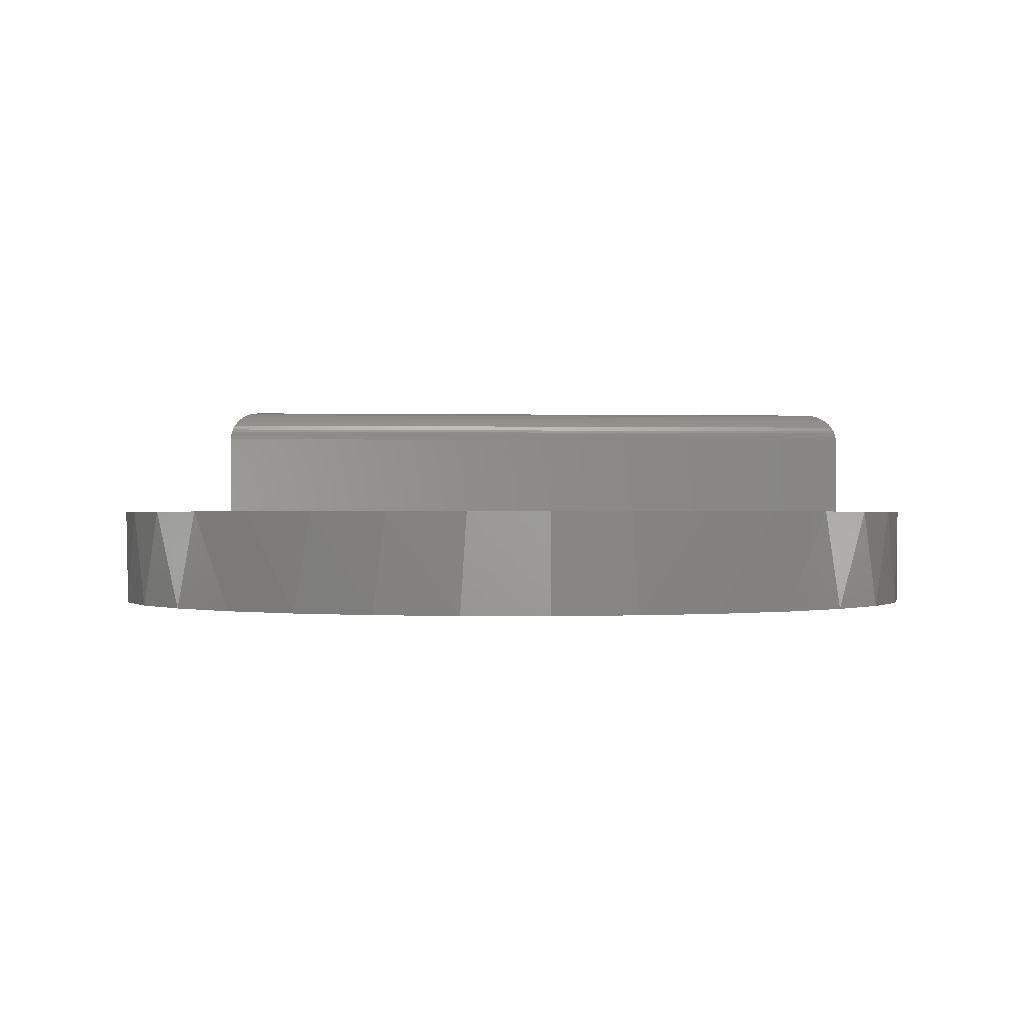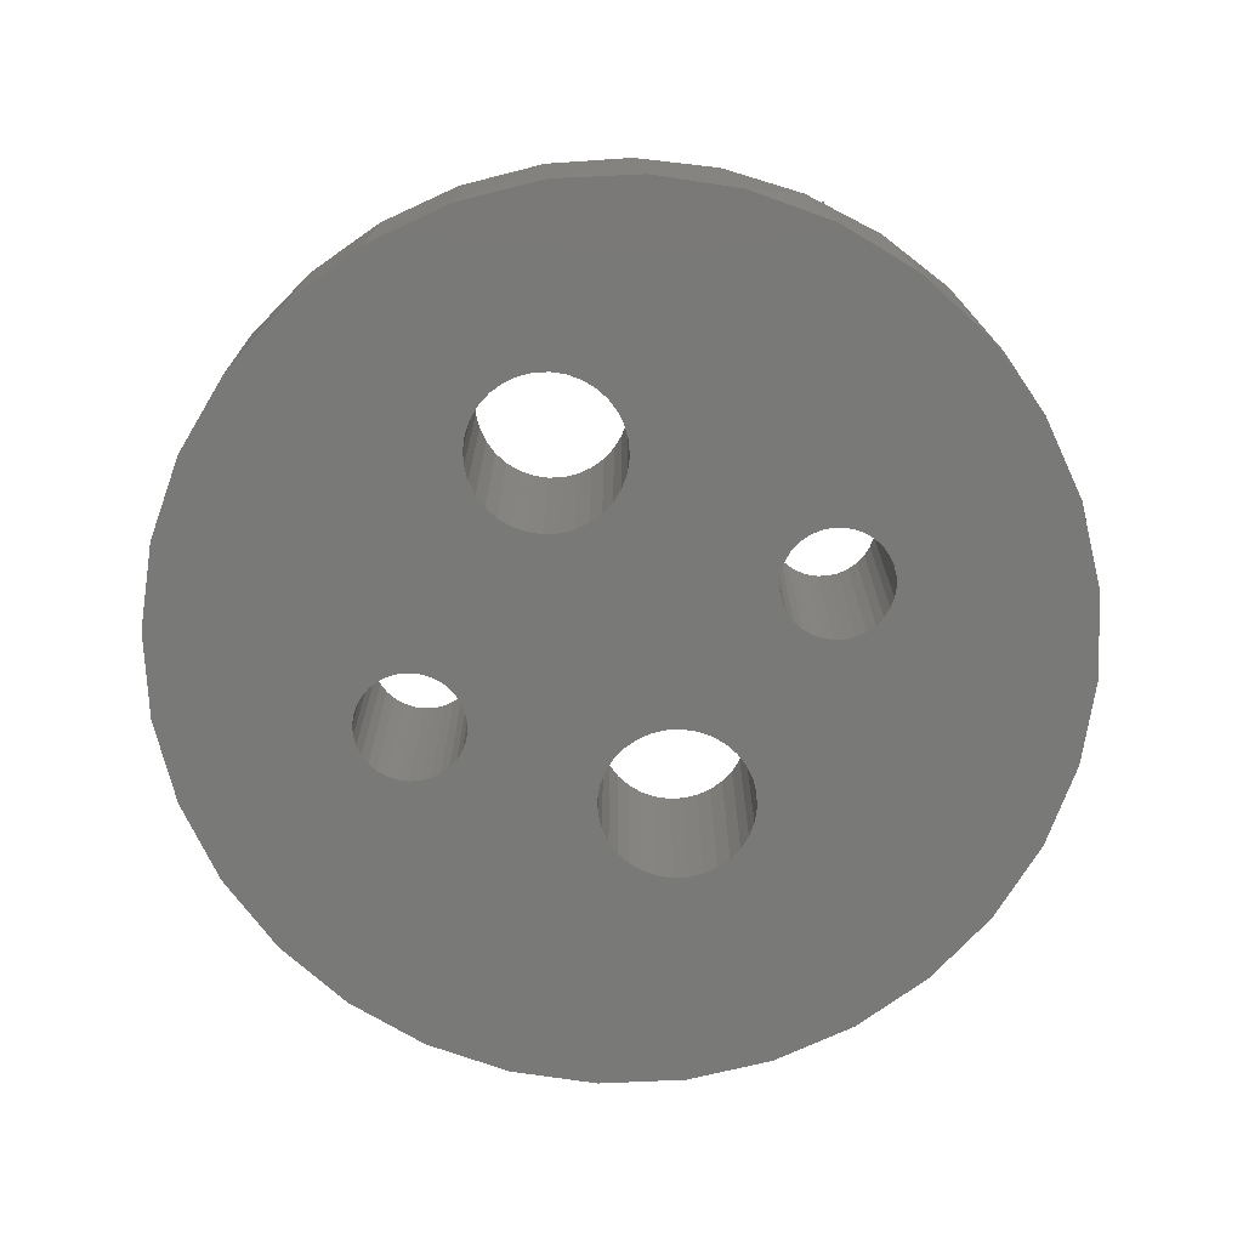
<metadata>
{"format":"stl","ext":"stl","renderer":"f3d","projection":"perspective","resolution":1024,"background":"white","views":[{"elev":-0.1,"azim":85.2,"up":"+Z"},{"elev":-72.0,"azim":109.5,"up":"+Z"}]}
</metadata>
<code>
# stl→obj: 372 verts, 756 faces
v -0.1904 0.02467 0
v -0.1941 0.01258 0
v -0.375 4.641e-17 0
v -0.1953 7.895e-18 0
v 0.002714 -0.2257 0
v 0.07788 -0.3717 0
v 0.003947 -0.3789 0
v 0.003947 0.3789 0
v 0.07788 0.3717 0
v 0.002714 0.2257 0
v 0.3829 0 0
v 0.3756 -0.07393 0
v 0.2409 -0.01258 0
v 0.2422 0 0
v 0.2409 0.01258 0
v 0.2373 0.02467 0
v 0.149 -0.3501 0
v 0.0117 -0.2248 0
v 0.02034 -0.2222 0
v 0.0283 -0.2179 0
v 0.03528 -0.2122 0
v 0.04101 -0.2052 0
v 0.1777 -0.06447 0
v 0.2145 -0.3151 0
v 0.149 0.3501 0
v 0.2145 0.3151 0
v 0.1777 0.06447 0
v 0.04877 0.1796 0
v 0.04788 0.1886 0
v 0.04526 0.1972 0
v 0.04101 0.2052 0
v 0.03528 0.2122 0
v 0.0283 0.2179 0
v 0.02034 0.2222 0
v 0.0117 0.2248 0
v -0.06998 -0.3717 0
v -0.1411 -0.3501 0
v -0.1308 -0.06447 0
v -0.03983 -0.1972 0
v -0.03558 -0.2052 0
v -0.02985 -0.2122 0
v -0.02287 -0.2179 0
v -0.01491 -0.2222 0
v -0.006271 -0.2248 0
v -0.06998 0.3717 0
v -0.006271 0.2248 0
v -0.01491 0.2222 0
v -0.02287 0.2179 0
v -0.02985 0.2122 0
v -0.03558 0.2052 0
v -0.03983 0.1972 0
v -0.04245 0.1886 0
v -0.04334 0.1796 0
v -0.1308 0.06447 0
v -0.1411 0.3501 0
v -0.3677 0.07393 0
v -0.3462 0.145 0
v -0.3111 0.2105 0
v -0.264 0.268 0
v -0.2066 0.3151 0
v -0.1434 0.06323 0
v -0.1555 0.05957 0
v -0.1667 0.05361 0
v -0.1764 0.04559 0
v -0.1844 0.03582 0
v -0.3677 -0.07393 0
v -0.1941 -0.01258 0
v -0.1904 -0.02467 0
v -0.1844 -0.03582 0
v -0.1764 -0.04559 0
v -0.1667 -0.05361 0
v -0.1555 -0.05957 0
v -0.1434 -0.06323 0
v -0.3462 -0.145 0
v -0.2066 -0.3151 0
v -0.264 -0.268 0
v -0.3111 -0.2105 0
v -0.04245 0.1706 0
v -0.03983 0.162 0
v -0.03558 0.154 0
v -0.02985 0.147 0
v -0.02287 0.1413 0
v -0.01491 0.1371 0
v -0.006271 0.1344 0
v 0.002714 0.1336 0
v -0.1183 0.06323 0
v 0.002714 -0.1336 0
v -0.1183 -0.06323 0
v -0.1062 -0.05957 0
v -0.09502 -0.05361 0
v -0.08525 -0.04559 0
v -0.07723 -0.03582 0
v -0.07127 -0.02467 0
v 0.1651 0.06323 0
v 0.153 0.05957 0
v 0.1419 0.05361 0
v 0.1321 0.04559 0
v 0.1241 0.03582 0
v 0.1181 0.02467 0
v 0.1145 0.01258 0
v 0.1132 7.895e-18 0
v 0.1145 -0.01258 0
v -0.0676 -0.01258 0
v -0.06637 0 0
v -0.0676 0.01258 0
v -0.07127 0.02467 0
v -0.07723 0.03582 0
v -0.08525 0.04559 0
v -0.09502 0.05361 0
v -0.1062 0.05957 0
v -0.006271 -0.1344 0
v -0.01491 -0.1371 0
v -0.02287 -0.1413 0
v -0.02985 -0.147 0
v -0.03558 -0.154 0
v -0.03983 -0.162 0
v -0.04245 -0.1706 0
v -0.04334 -0.1796 0
v -0.04245 -0.1886 0
v 0.0117 0.1344 0
v 0.02034 0.1371 0
v 0.0283 0.1413 0
v 0.03528 0.147 0
v 0.04101 0.154 0
v 0.04526 0.162 0
v 0.04788 0.1706 0
v 0.1181 -0.02467 0
v 0.1241 -0.03582 0
v 0.1321 -0.04559 0
v 0.1419 -0.05361 0
v 0.153 -0.05957 0
v 0.1651 -0.06323 0
v 0.0117 -0.1344 0
v 0.04526 -0.1972 0
v 0.04788 -0.1886 0
v 0.04877 -0.1796 0
v 0.04788 -0.1706 0
v 0.04526 -0.162 0
v 0.04101 -0.154 0
v 0.03528 -0.147 0
v 0.0283 -0.1413 0
v 0.02034 -0.1371 0
v 0.2719 0.268 0
v 0.319 0.2105 0
v 0.354 0.145 0
v 0.3756 0.07393 0
v 0.1903 0.06323 0
v 0.2313 0.03582 0
v 0.2233 0.04559 0
v 0.2135 0.05361 0
v 0.2024 0.05957 0
v 0.1903 -0.06323 0
v 0.2024 -0.05957 0
v 0.2135 -0.05361 0
v 0.2233 -0.04559 0
v 0.2313 -0.03582 0
v 0.2373 -0.02467 0
v 0.354 -0.145 0
v 0.319 -0.2105 0
v 0.2719 -0.268 0
v 0.02034 -0.1371 0.1719
v 0.1777 -0.06447 0.1719
v 0.0117 -0.1344 0.1719
v -0.2422 -0.2422 0.1719
v 0.2422 -0.2422 0.1719
v 0.002714 -0.2257 0.1719
v -0.006271 -0.2248 0.1719
v -0.01491 -0.2222 0.1719
v -0.02287 -0.2179 0.1719
v -0.02985 -0.2122 0.1719
v -0.03558 -0.2052 0.1719
v -0.03983 -0.1972 0.1719
v -0.1308 -0.06447 0.1719
v -0.1434 -0.06323 0.1719
v -0.1555 -0.05957 0.1719
v -0.1667 -0.05361 0.1719
v -0.1764 -0.04559 0.1719
v -0.1844 -0.03582 0.1719
v -0.1904 -0.02467 0.1719
v -0.1941 -0.01258 0.1719
v -0.2422 0.2422 0.1719
v -0.1953 3.653e-17 0.1719
v -0.1941 0.01258 0.1719
v -0.1904 0.02467 0.1719
v -0.1844 0.03582 0.1719
v -0.1764 0.04559 0.1719
v -0.1667 0.05361 0.1719
v -0.1555 0.05957 0.1719
v -0.1434 0.06323 0.1719
v -0.1308 0.06447 0.1719
v -0.04334 0.1796 0.1719
v -0.04245 0.1886 0.1719
v -0.03983 0.1972 0.1719
v -0.03558 0.2052 0.1719
v -0.02985 0.2122 0.1719
v -0.02287 0.2179 0.1719
v -0.01491 0.2222 0.1719
v -0.006271 0.2248 0.1719
v 0.002714 0.2257 0.1719
v 0.2422 0.2422 0.1719
v -0.1183 0.06323 0.1719
v 0.002714 0.1336 0.1719
v -0.006271 0.1344 0.1719
v -0.01491 0.1371 0.1719
v -0.02287 0.1413 0.1719
v -0.02985 0.147 0.1719
v -0.03558 0.154 0.1719
v -0.03983 0.162 0.1719
v -0.04245 0.1706 0.1719
v 0.002714 -0.1336 0.1719
v -0.07127 -0.02467 0.1719
v -0.07723 -0.03582 0.1719
v -0.08525 -0.04559 0.1719
v -0.09502 -0.05361 0.1719
v -0.1062 -0.05957 0.1719
v -0.1183 -0.06323 0.1719
v -0.1062 0.05957 0.1719
v -0.09502 0.05361 0.1719
v -0.08525 0.04559 0.1719
v -0.07723 0.03582 0.1719
v -0.07127 0.02467 0.1719
v -0.0676 0.01258 0.1719
v -0.06637 0 0.1719
v -0.0676 -0.01258 0.1719
v 0.1145 -0.01258 0.1719
v 0.1132 3.653e-17 0.1719
v 0.1145 0.01258 0.1719
v 0.1181 0.02467 0.1719
v 0.1241 0.03582 0.1719
v 0.1321 0.04559 0.1719
v 0.1419 0.05361 0.1719
v 0.153 0.05957 0.1719
v 0.1651 0.06323 0.1719
v 0.1777 0.06447 0.1719
v -0.04245 -0.1886 0.1719
v -0.04334 -0.1796 0.1719
v -0.04245 -0.1706 0.1719
v -0.03983 -0.162 0.1719
v -0.03558 -0.154 0.1719
v -0.02985 -0.147 0.1719
v -0.02287 -0.1413 0.1719
v -0.01491 -0.1371 0.1719
v -0.006271 -0.1344 0.1719
v 0.2422 -5.551e-17 0.1719
v 0.2409 -0.01258 0.1719
v 0.2373 -0.02467 0.1719
v 0.2313 -0.03582 0.1719
v 0.2233 -0.04559 0.1719
v 0.2135 -0.05361 0.1719
v 0.2024 -0.05957 0.1719
v 0.1903 -0.06323 0.1719
v 0.0283 -0.1413 0.1719
v 0.03528 -0.147 0.1719
v 0.04101 -0.154 0.1719
v 0.04526 -0.162 0.1719
v 0.04788 -0.1706 0.1719
v 0.04877 -0.1796 0.1719
v 0.04788 -0.1886 0.1719
v 0.04526 -0.1972 0.1719
v 0.04101 -0.2052 0.1719
v 0.03528 -0.2122 0.1719
v 0.0283 -0.2179 0.1719
v 0.02034 -0.2222 0.1719
v 0.0117 -0.2248 0.1719
v 0.1651 -0.06323 0.1719
v 0.153 -0.05957 0.1719
v 0.1419 -0.05361 0.1719
v 0.1321 -0.04559 0.1719
v 0.1241 -0.03582 0.1719
v 0.1181 -0.02467 0.1719
v 0.04101 0.154 0.1719
v 0.03528 0.147 0.1719
v 0.0283 0.1413 0.1719
v 0.02034 0.1371 0.1719
v 0.0117 0.1344 0.1719
v 0.0117 0.2248 0.1719
v 0.02034 0.2222 0.1719
v 0.0283 0.2179 0.1719
v 0.03528 0.2122 0.1719
v 0.04101 0.2052 0.1719
v 0.04526 0.1972 0.1719
v 0.04788 0.1886 0.1719
v 0.04877 0.1796 0.1719
v 0.04788 0.1706 0.1719
v 0.04526 0.162 0.1719
v 0.1903 0.06323 0.1719
v 0.2024 0.05957 0.1719
v 0.2135 0.05361 0.1719
v 0.2233 0.04559 0.1719
v 0.2313 0.03582 0.1719
v 0.2373 0.02467 0.1719
v 0.2409 0.01258 0.1719
v 0.247 -0.247 0.1714
v 0.247 0.247 0.1714
v 0.2641 -0.2641 0.1568
v 0.2624 0.2624 0.1603
v 0.2624 -0.2624 0.1603
v 0.2602 0.2602 0.1634
v 0.2602 -0.2602 0.1634
v 0.2576 0.2576 0.1661
v 0.2576 -0.2576 0.1661
v 0.2562 0.2562 0.1673
v 0.2562 -0.2562 0.1673
v 0.2517 0.2517 0.1698
v 0.2517 -0.2517 0.1698
v 0.2656 -0.2656 0.1484
v 0.2656 0.2656 0.1484
v 0.2654 -0.2654 0.1513
v 0.2654 0.2654 0.1513
v 0.2651 -0.2651 0.1532
v 0.2651 0.2651 0.1532
v 0.2647 -0.2647 0.155
v 0.2647 0.2647 0.155
v 0.2641 0.2641 0.1568
v -0.2656 0.2656 0.1484
v -0.266 0.266 0.08594
v -0.2656 -0.2656 0.1484
v -0.266 -0.266 0.08594
v 0.2656 0.2656 0.08594
v 0.2656 -0.2656 0.08594
v -0.247 -0.247 0.1714
v -0.2641 -0.2641 0.1568
v -0.2624 -0.2624 0.1603
v -0.2602 -0.2602 0.1634
v -0.2576 -0.2576 0.1661
v -0.2562 -0.2562 0.1673
v -0.2517 -0.2517 0.1698
v -0.2654 -0.2654 0.1513
v -0.2651 -0.2651 0.1532
v -0.2647 -0.2647 0.155
v -0.247 0.247 0.1714
v -0.2641 0.2641 0.1568
v -0.2624 0.2624 0.1603
v -0.2602 0.2602 0.1634
v -0.2576 0.2576 0.1661
v -0.2562 0.2562 0.1673
v -0.2517 0.2517 0.1698
v -0.2654 0.2654 0.1513
v -0.2651 0.2651 0.1532
v -0.2647 0.2647 0.155
v -0.3123 0.2088 0.08594
v -0.2134 0.3104 0.08594
v -0.1537 0.3446 0.08594
v -0.08883 0.3674 0.08594
v -0.02086 0.3781 0.08594
v 0.04792 0.3764 0.08594
v 0.1152 0.3622 0.08594
v 0.1789 0.3361 0.08594
v 0.2368 0.299 0.08594
v 0.287 0.2519 0.08594
v 0.3279 0.1966 0.08594
v 0.3581 0.1348 0.08594
v -0.375 4.641e-17 0.08594
v -0.3679 0.07324 0.08594
v -0.3467 0.1437 0.08594
v 0.3829 0 0.08594
v 0.3766 0.06852 0.08594
v 0.3581 -0.1348 0.08594
v 0.3279 -0.1966 0.08594
v 0.287 -0.2519 0.08594
v 0.2368 -0.299 0.08594
v 0.1789 -0.3361 0.08594
v 0.1152 -0.3622 0.08594
v 0.04792 -0.3764 0.08594
v -0.02086 -0.3781 0.08594
v -0.08883 -0.3674 0.08594
v -0.1537 -0.3446 0.08594
v -0.2134 -0.3104 0.08594
v -0.3123 -0.2088 0.08594
v 0.3766 -0.06852 0.08594
v -0.3679 -0.07324 0.08594
v -0.3467 -0.1437 0.08594
f 1 2 3
f 2 4 3
f 5 6 7
f 8 9 10
f 11 12 13
f 11 13 14
f 11 14 15
f 11 15 16
f 17 6 5
f 17 5 18
f 17 18 19
f 17 19 20
f 17 20 21
f 17 21 22
f 17 22 23
f 17 23 24
f 25 26 27
f 25 27 28
f 25 28 29
f 25 29 30
f 25 30 31
f 25 31 32
f 25 32 33
f 25 33 34
f 25 34 35
f 25 35 10
f 25 10 9
f 36 37 38
f 36 38 39
f 36 39 40
f 36 40 41
f 36 41 42
f 36 42 43
f 36 43 44
f 36 44 5
f 36 5 7
f 45 8 10
f 45 10 46
f 45 46 47
f 45 47 48
f 45 48 49
f 45 49 50
f 45 50 51
f 45 51 52
f 45 52 53
f 45 53 54
f 45 54 55
f 54 56 57
f 54 57 58
f 54 58 59
f 54 59 60
f 54 60 55
f 56 54 61
f 56 61 62
f 56 62 63
f 56 63 64
f 56 64 65
f 56 65 1
f 56 1 3
f 66 3 4
f 66 4 67
f 66 67 68
f 66 68 69
f 66 69 70
f 66 70 71
f 66 71 72
f 66 72 73
f 66 73 38
f 66 38 74
f 38 37 75
f 38 75 76
f 38 76 77
f 38 77 74
f 54 53 78
f 54 78 79
f 54 79 80
f 54 80 81
f 54 81 82
f 54 82 83
f 54 83 84
f 54 84 85
f 54 85 86
f 87 38 88
f 87 88 89
f 87 89 90
f 87 90 91
f 87 91 92
f 87 92 93
f 85 27 94
f 85 94 95
f 85 95 96
f 85 96 97
f 85 97 98
f 85 98 99
f 85 99 100
f 85 100 101
f 85 101 102
f 85 102 87
f 85 87 93
f 85 93 103
f 85 103 104
f 85 104 105
f 85 105 106
f 85 106 107
f 85 107 108
f 85 108 109
f 85 109 110
f 85 110 86
f 38 87 111
f 38 111 112
f 38 112 113
f 38 113 114
f 38 114 115
f 38 115 116
f 38 116 117
f 38 117 118
f 38 118 119
f 38 119 39
f 27 85 120
f 27 120 121
f 27 121 122
f 27 122 123
f 27 123 124
f 27 124 125
f 27 125 126
f 27 126 28
f 87 102 127
f 87 127 128
f 87 128 129
f 87 129 130
f 87 130 131
f 87 131 132
f 87 132 23
f 87 23 133
f 23 22 134
f 23 134 135
f 23 135 136
f 23 136 137
f 23 137 138
f 23 138 139
f 23 139 140
f 23 140 141
f 23 141 142
f 23 142 133
f 27 26 143
f 27 143 144
f 27 144 145
f 27 145 146
f 27 146 147
f 146 11 16
f 146 16 148
f 146 148 149
f 146 149 150
f 146 150 151
f 146 151 147
f 12 23 152
f 12 152 153
f 12 153 154
f 12 154 155
f 12 155 156
f 12 156 157
f 12 157 13
f 23 12 158
f 23 158 159
f 23 159 160
f 23 160 24
f 161 162 163
f 164 165 166
f 164 166 167
f 164 167 168
f 164 168 169
f 164 169 170
f 164 170 171
f 164 171 172
f 164 172 173
f 164 173 174
f 164 174 175
f 164 175 176
f 164 176 177
f 164 177 178
f 164 178 179
f 164 179 180
f 181 164 180
f 181 180 182
f 181 182 183
f 181 183 184
f 181 184 185
f 181 185 186
f 181 186 187
f 181 187 188
f 181 188 189
f 181 189 190
f 181 190 191
f 181 191 192
f 181 192 193
f 181 193 194
f 181 194 195
f 181 195 196
f 181 196 197
f 181 197 198
f 181 198 199
f 181 199 200
f 190 201 202
f 190 202 203
f 190 203 204
f 190 204 205
f 190 205 206
f 190 206 207
f 190 207 208
f 190 208 209
f 190 209 191
f 210 211 212
f 210 212 213
f 210 213 214
f 210 214 215
f 210 215 216
f 210 216 173
f 202 201 217
f 202 217 218
f 202 218 219
f 202 219 220
f 202 220 221
f 202 221 222
f 202 222 223
f 202 223 224
f 202 224 211
f 202 211 210
f 202 210 225
f 202 225 226
f 202 226 227
f 202 227 228
f 202 228 229
f 202 229 230
f 202 230 231
f 202 231 232
f 202 232 233
f 202 233 234
f 173 172 235
f 173 235 236
f 173 236 237
f 173 237 238
f 173 238 239
f 173 239 240
f 173 240 241
f 173 241 242
f 173 242 243
f 173 243 210
f 165 244 245
f 165 245 246
f 165 246 247
f 165 247 248
f 165 248 249
f 165 249 250
f 165 250 251
f 165 251 162
f 165 162 161
f 165 161 252
f 165 252 253
f 165 253 254
f 165 254 255
f 165 255 256
f 165 256 257
f 165 257 258
f 165 258 259
f 165 259 260
f 165 260 261
f 165 261 262
f 165 262 263
f 165 263 264
f 165 264 166
f 210 163 162
f 210 162 265
f 210 265 266
f 210 266 267
f 210 267 268
f 210 268 269
f 210 269 270
f 210 270 225
f 234 271 272
f 234 272 273
f 234 273 274
f 234 274 275
f 234 275 202
f 200 199 276
f 200 276 277
f 200 277 278
f 200 278 279
f 200 279 280
f 200 280 281
f 200 281 282
f 200 282 283
f 200 283 284
f 200 284 285
f 200 285 271
f 200 271 234
f 200 234 286
f 200 286 287
f 200 287 288
f 200 288 289
f 200 289 290
f 200 290 291
f 200 291 292
f 200 292 244
f 200 293 294
f 200 244 293
f 295 296 297
f 297 296 298
f 297 298 299
f 299 298 300
f 299 300 301
f 301 300 302
f 301 302 303
f 303 302 304
f 303 304 305
f 305 304 294
f 305 294 293
f 165 293 244
f 306 307 308
f 308 307 309
f 308 309 310
f 310 309 311
f 310 311 312
f 312 311 313
f 312 313 295
f 295 313 314
f 295 314 296
f 27 233 94
f 94 233 232
f 94 232 95
f 95 232 231
f 95 231 96
f 96 231 230
f 96 230 97
f 97 230 229
f 97 229 98
f 98 229 228
f 98 228 99
f 99 228 227
f 99 227 100
f 100 227 226
f 100 226 101
f 233 27 234
f 234 27 147
f 234 147 286
f 286 147 151
f 286 151 287
f 287 151 150
f 287 150 288
f 288 150 149
f 288 149 289
f 289 149 148
f 289 148 290
f 290 148 16
f 290 16 291
f 291 16 15
f 291 15 292
f 292 15 14
f 292 14 244
f 23 251 152
f 152 251 250
f 152 250 153
f 153 250 249
f 153 249 154
f 154 249 248
f 154 248 155
f 155 248 247
f 155 247 156
f 156 247 246
f 156 246 157
f 157 246 245
f 157 245 13
f 13 245 244
f 13 244 14
f 251 23 162
f 162 23 132
f 162 132 265
f 265 132 131
f 265 131 266
f 266 131 130
f 266 130 267
f 267 130 129
f 267 129 268
f 268 129 128
f 268 128 269
f 269 128 127
f 269 127 270
f 270 127 102
f 270 102 225
f 225 102 101
f 225 101 226
f 10 198 46
f 46 198 197
f 46 197 47
f 47 197 196
f 47 196 48
f 48 196 195
f 48 195 49
f 49 195 194
f 49 194 50
f 50 194 193
f 50 193 51
f 51 193 192
f 51 192 52
f 52 192 191
f 52 191 53
f 198 10 199
f 199 10 35
f 199 35 276
f 276 35 34
f 276 34 277
f 277 34 33
f 277 33 278
f 278 33 32
f 278 32 279
f 279 32 31
f 279 31 280
f 280 31 30
f 280 30 281
f 281 30 29
f 281 29 282
f 282 29 28
f 282 28 283
f 85 275 120
f 120 275 274
f 120 274 121
f 121 274 273
f 121 273 122
f 122 273 272
f 122 272 123
f 123 272 271
f 123 271 124
f 124 271 285
f 124 285 125
f 125 285 284
f 125 284 126
f 126 284 283
f 126 283 28
f 275 85 202
f 202 85 84
f 202 84 203
f 203 84 83
f 203 83 204
f 204 83 82
f 204 82 205
f 205 82 81
f 205 81 206
f 206 81 80
f 206 80 207
f 207 80 79
f 207 79 208
f 208 79 78
f 208 78 209
f 209 78 53
f 209 53 191
f 87 243 111
f 111 243 242
f 111 242 112
f 112 242 241
f 112 241 113
f 113 241 240
f 113 240 114
f 114 240 239
f 114 239 115
f 115 239 238
f 115 238 116
f 116 238 237
f 116 237 117
f 117 237 236
f 117 236 118
f 243 87 210
f 210 87 133
f 210 133 163
f 163 133 142
f 163 142 161
f 161 142 141
f 161 141 252
f 252 141 140
f 252 140 253
f 253 140 139
f 253 139 254
f 254 139 138
f 254 138 255
f 255 138 137
f 255 137 256
f 256 137 136
f 256 136 257
f 5 264 18
f 18 264 263
f 18 263 19
f 19 263 262
f 19 262 20
f 20 262 261
f 20 261 21
f 21 261 260
f 21 260 22
f 22 260 259
f 22 259 134
f 134 259 258
f 134 258 135
f 135 258 257
f 135 257 136
f 264 5 166
f 166 5 44
f 166 44 167
f 167 44 43
f 167 43 168
f 168 43 42
f 168 42 169
f 169 42 41
f 169 41 170
f 170 41 40
f 170 40 171
f 171 40 39
f 171 39 172
f 172 39 119
f 172 119 235
f 235 119 118
f 235 118 236
f 54 189 61
f 61 189 188
f 61 188 62
f 62 188 187
f 62 187 63
f 63 187 186
f 63 186 64
f 64 186 185
f 64 185 65
f 65 185 184
f 65 184 1
f 1 184 183
f 1 183 2
f 2 183 182
f 2 182 4
f 189 54 190
f 190 54 86
f 190 86 201
f 201 86 110
f 201 110 217
f 217 110 109
f 217 109 218
f 218 109 108
f 218 108 219
f 219 108 107
f 219 107 220
f 220 107 106
f 220 106 221
f 221 106 105
f 221 105 222
f 222 105 104
f 222 104 223
f 38 216 88
f 88 216 215
f 88 215 89
f 89 215 214
f 89 214 90
f 90 214 213
f 90 213 91
f 91 213 212
f 91 212 92
f 92 212 211
f 92 211 93
f 93 211 224
f 93 224 103
f 103 224 223
f 103 223 104
f 216 38 173
f 173 38 73
f 173 73 174
f 174 73 72
f 174 72 175
f 175 72 71
f 175 71 176
f 176 71 70
f 176 70 177
f 177 70 69
f 177 69 178
f 178 69 68
f 178 68 179
f 179 68 67
f 179 67 180
f 180 67 4
f 180 4 182
f 315 316 317
f 317 316 318
f 307 319 315
f 315 319 316
f 306 320 307
f 307 320 319
f 317 318 306
f 306 318 320
f 165 321 293
f 165 164 321
f 322 297 323
f 323 297 299
f 323 299 324
f 324 299 301
f 324 301 325
f 325 301 303
f 325 303 326
f 326 303 305
f 326 305 327
f 327 305 293
f 327 293 321
f 317 306 328
f 328 306 308
f 328 308 329
f 329 308 310
f 329 310 330
f 330 310 312
f 330 312 322
f 322 312 295
f 322 295 297
f 164 331 321
f 164 181 331
f 332 323 333
f 333 323 324
f 333 324 334
f 334 324 325
f 334 325 335
f 335 325 326
f 335 326 336
f 336 326 327
f 336 327 337
f 337 327 321
f 337 321 331
f 315 317 338
f 338 317 328
f 338 328 339
f 339 328 329
f 339 329 340
f 340 329 330
f 340 330 332
f 332 330 322
f 332 322 323
f 181 294 331
f 181 200 294
f 314 333 296
f 296 333 334
f 296 334 298
f 298 334 335
f 298 335 300
f 300 335 336
f 300 336 302
f 302 336 337
f 302 337 304
f 304 337 331
f 304 331 294
f 307 315 309
f 309 315 338
f 309 338 311
f 311 338 339
f 311 339 313
f 313 339 340
f 313 340 314
f 314 340 332
f 314 332 333
f 57 341 58
f 59 342 60
f 60 342 343
f 60 343 55
f 55 343 344
f 55 344 45
f 45 344 345
f 45 345 8
f 8 345 346
f 8 346 9
f 9 346 347
f 9 347 25
f 347 348 25
f 26 25 348
f 348 349 26
f 143 26 349
f 349 350 143
f 144 143 350
f 350 351 144
f 145 144 351
f 351 352 145
f 146 145 352
f 316 342 59
f 316 59 58
f 316 58 341
f 3 353 56
f 56 353 354
f 56 354 57
f 57 354 355
f 57 355 341
f 356 11 357
f 357 11 146
f 357 146 352
f 12 358 158
f 158 358 359
f 158 359 159
f 159 359 360
f 159 360 160
f 160 360 361
f 160 361 24
f 24 361 362
f 24 362 17
f 17 362 363
f 17 363 6
f 363 364 6
f 7 6 364
f 364 365 7
f 36 7 365
f 365 366 36
f 37 36 366
f 366 367 37
f 75 37 367
f 367 368 75
f 76 75 368
f 74 77 369
f 318 369 77
f 318 77 76
f 318 76 368
f 11 356 12
f 12 356 370
f 12 370 358
f 353 3 371
f 371 3 66
f 371 66 372
f 372 66 74
f 372 74 369
f 316 341 355
f 316 355 354
f 316 354 353
f 316 353 371
f 316 371 372
f 316 372 369
f 316 369 318
f 346 345 344
f 320 361 360
f 366 365 364
f 319 320 360
f 319 360 359
f 319 359 358
f 319 358 370
f 319 370 356
f 319 356 357
f 319 357 352
f 319 352 351
f 319 351 350
f 319 350 349
f 319 349 342
f 319 342 316
f 342 349 343
f 343 349 348
f 343 348 344
f 344 348 347
f 344 347 346
f 320 318 361
f 361 318 368
f 361 368 362
f 362 368 367
f 362 367 363
f 363 367 366
f 363 366 364

</code>
